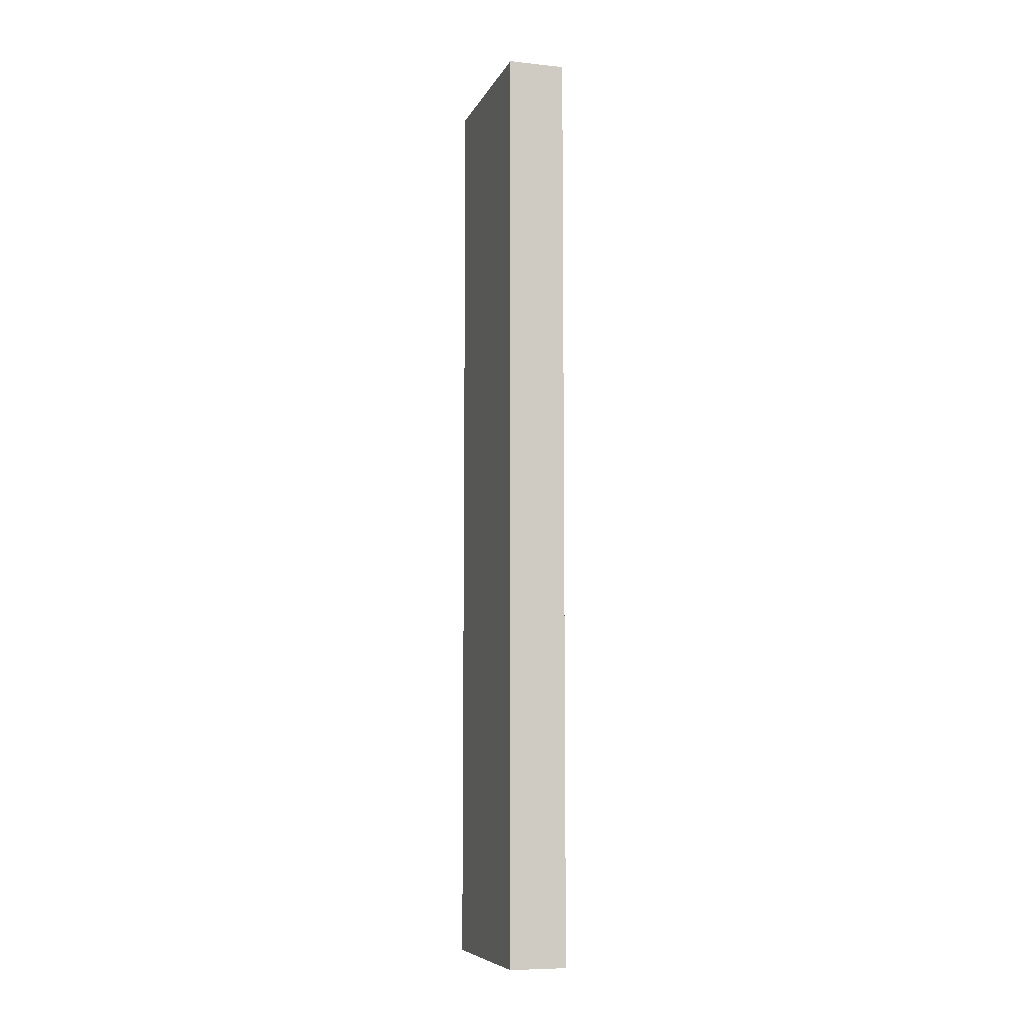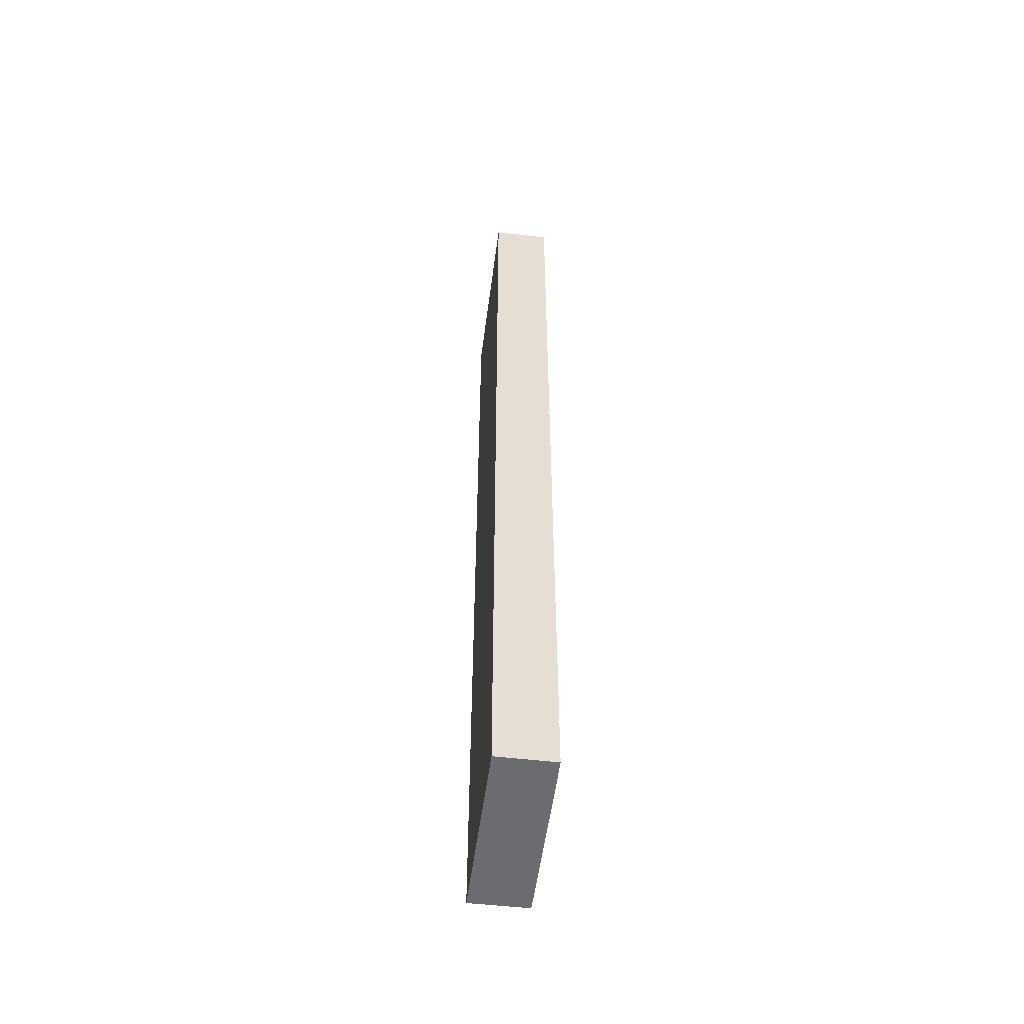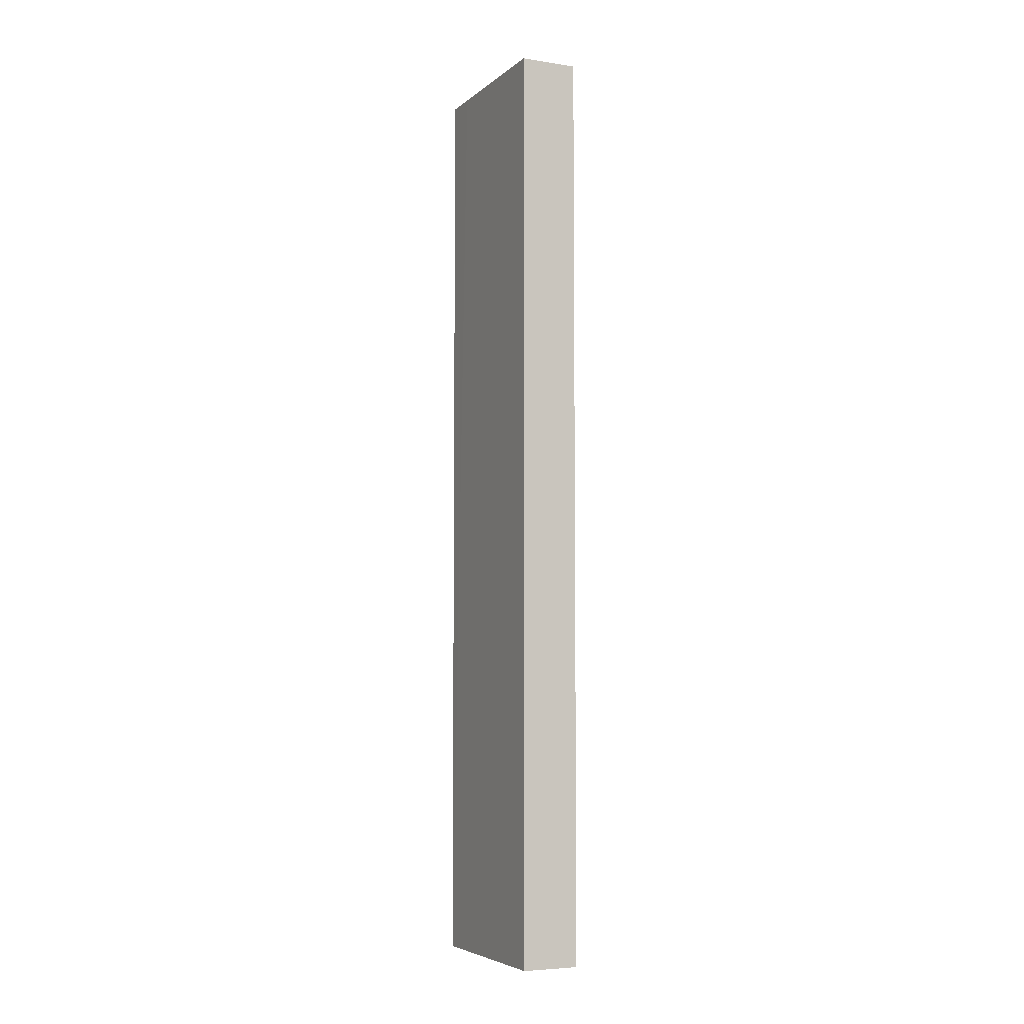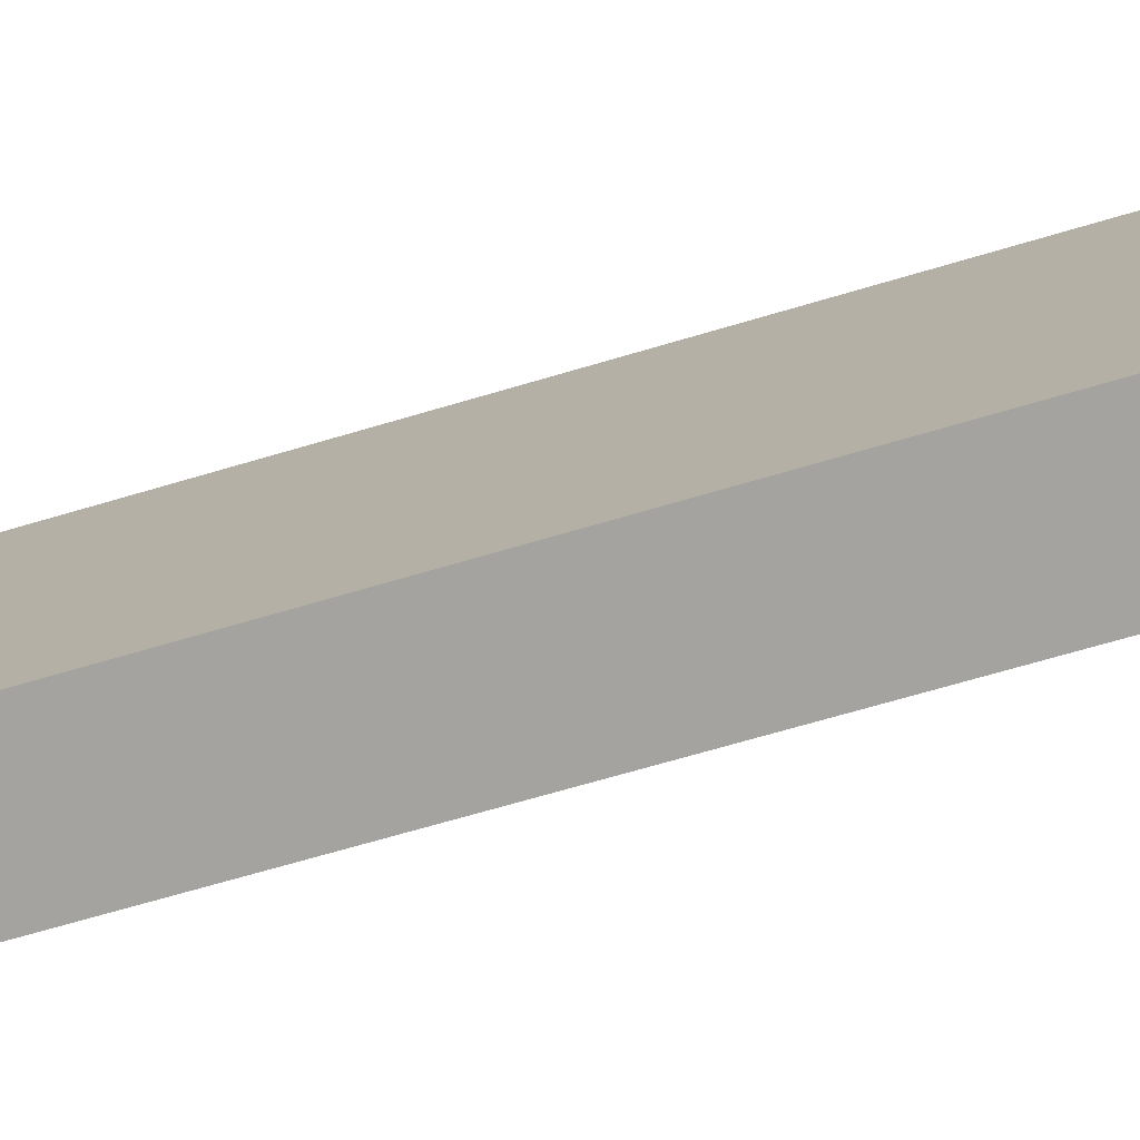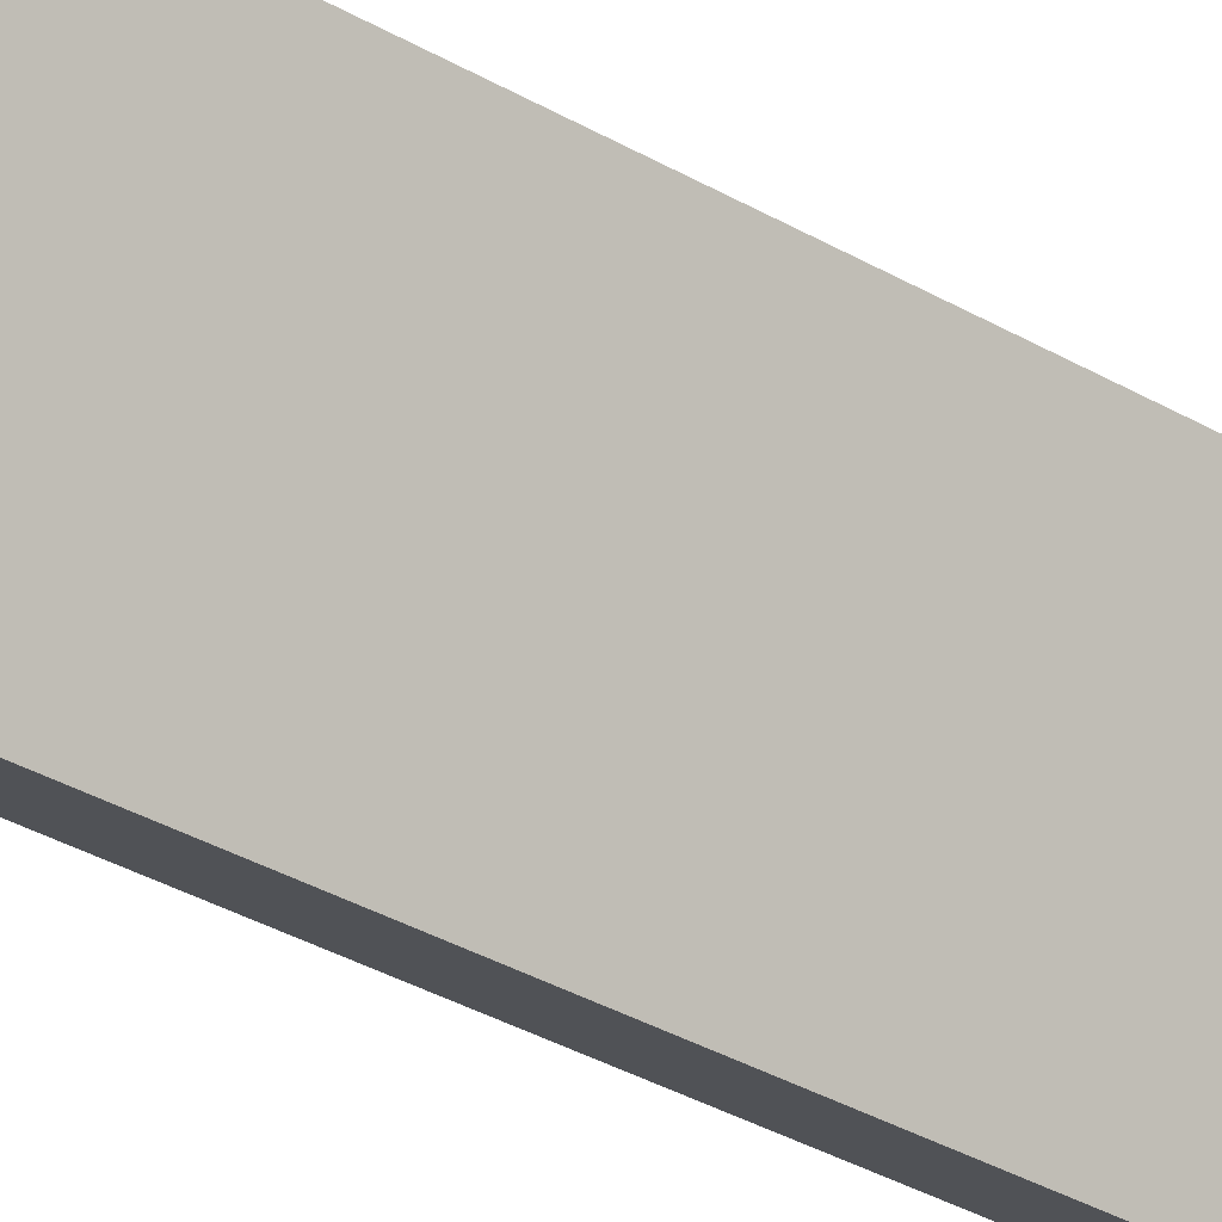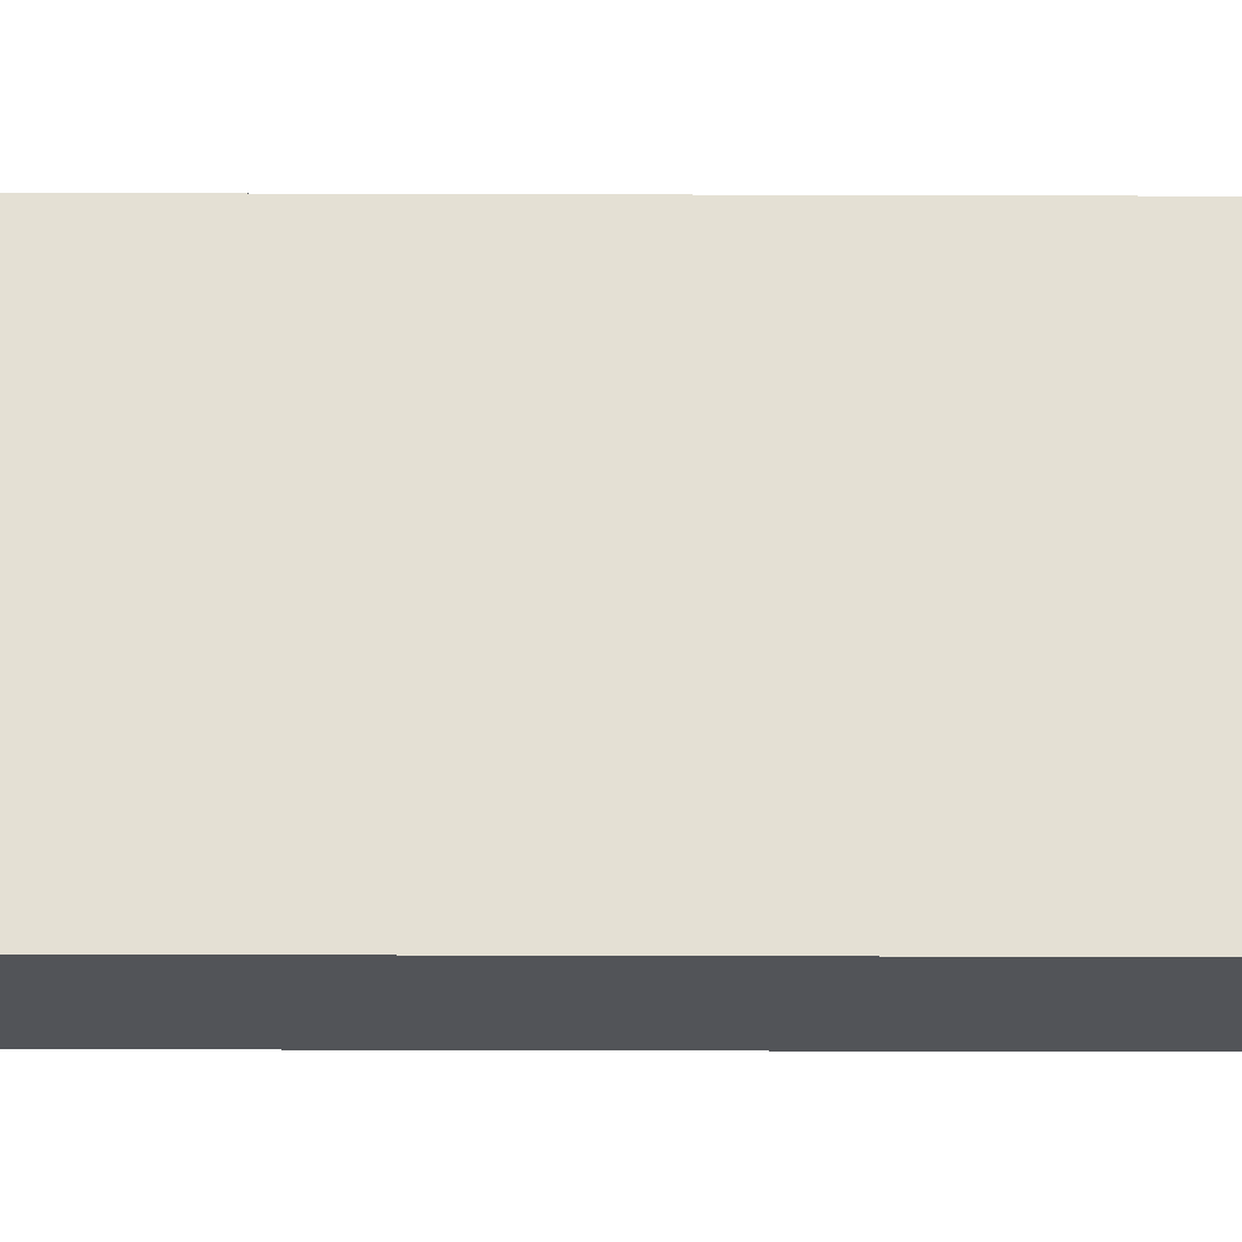
<metadata>
{"format":"obj","ext":"obj","renderer":"f3d","projection":"perspective","resolution":1024,"background":"white","views":[{"elev":-7.8,"azim":-41.2,"up":"+Y"},{"elev":-53.7,"azim":-32.0,"up":"+Y"},{"elev":-5.5,"azim":130.2,"up":"+Y"},{"elev":-51.0,"azim":109.6,"up":"+Z"},{"elev":-33.1,"azim":-129.1,"up":"+Z"},{"elev":-48.4,"azim":-90.2,"up":"+Z"}]}
</metadata>
<code>
v  1.02 12.66 -2.236
v  1.432 12.66 -1.248
v  1.732 12.66 -1.902
v  0 12.66 7.75e-16
v  0.906 12.66 -0.101
v  0.707 12.66 0.327
v  0.707 -2.002e-17 0.327
v  1.732 1.165e-16 -1.902
v  0.906 6.184e-18 -0.101
v  1.432 7.642e-17 -1.248
v  1.02 1.369e-16 -2.236
v  0 0 0
g defaultobject
f 1 2 3
f 2 1 4
f 2 4 5
f 5 4 6
f 7 5 6
f 5 7 2
f 2 7 3
f 3 7 8
f 8 7 9
f 8 9 10
f 8 1 3
f 1 8 11
f 11 4 1
f 4 11 12
f 12 6 4
f 6 12 7
f 8 12 11
f 12 8 10
f 12 10 9
f 12 9 7

</code>
